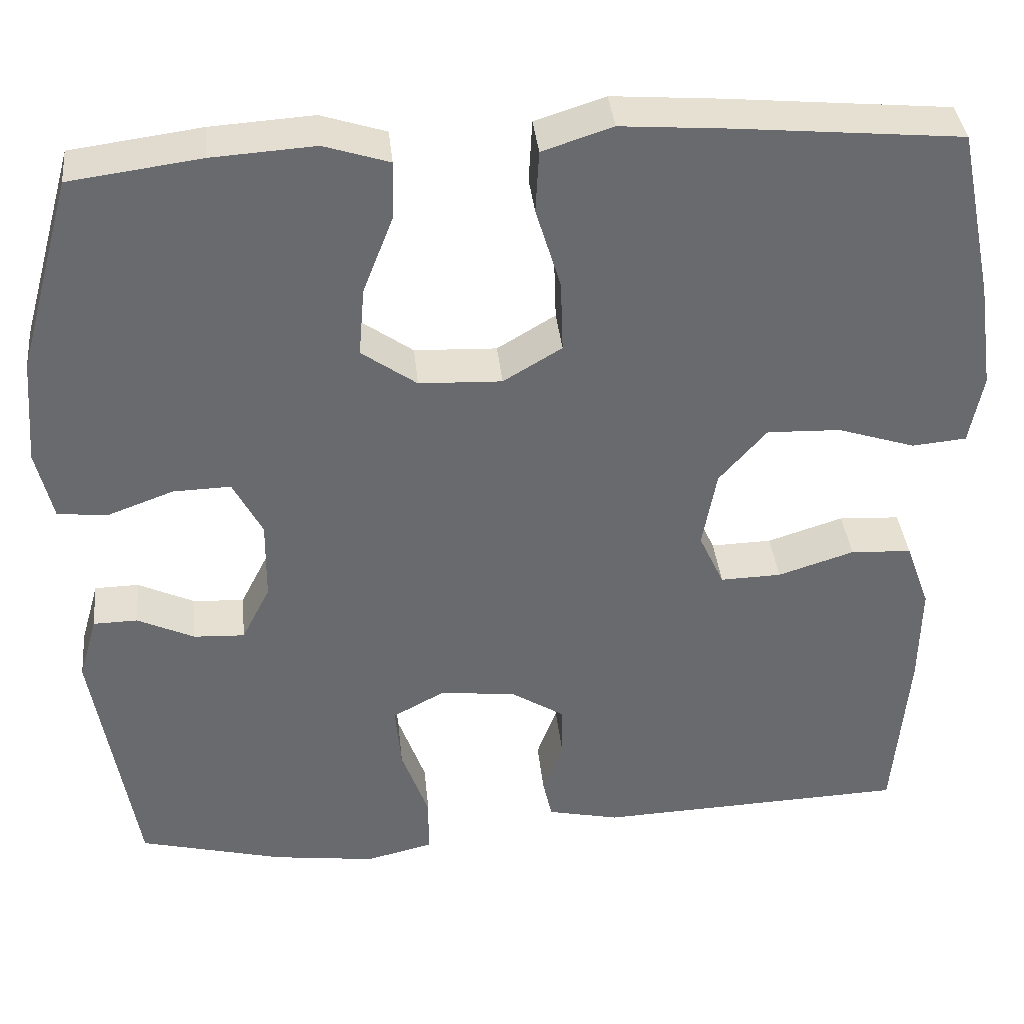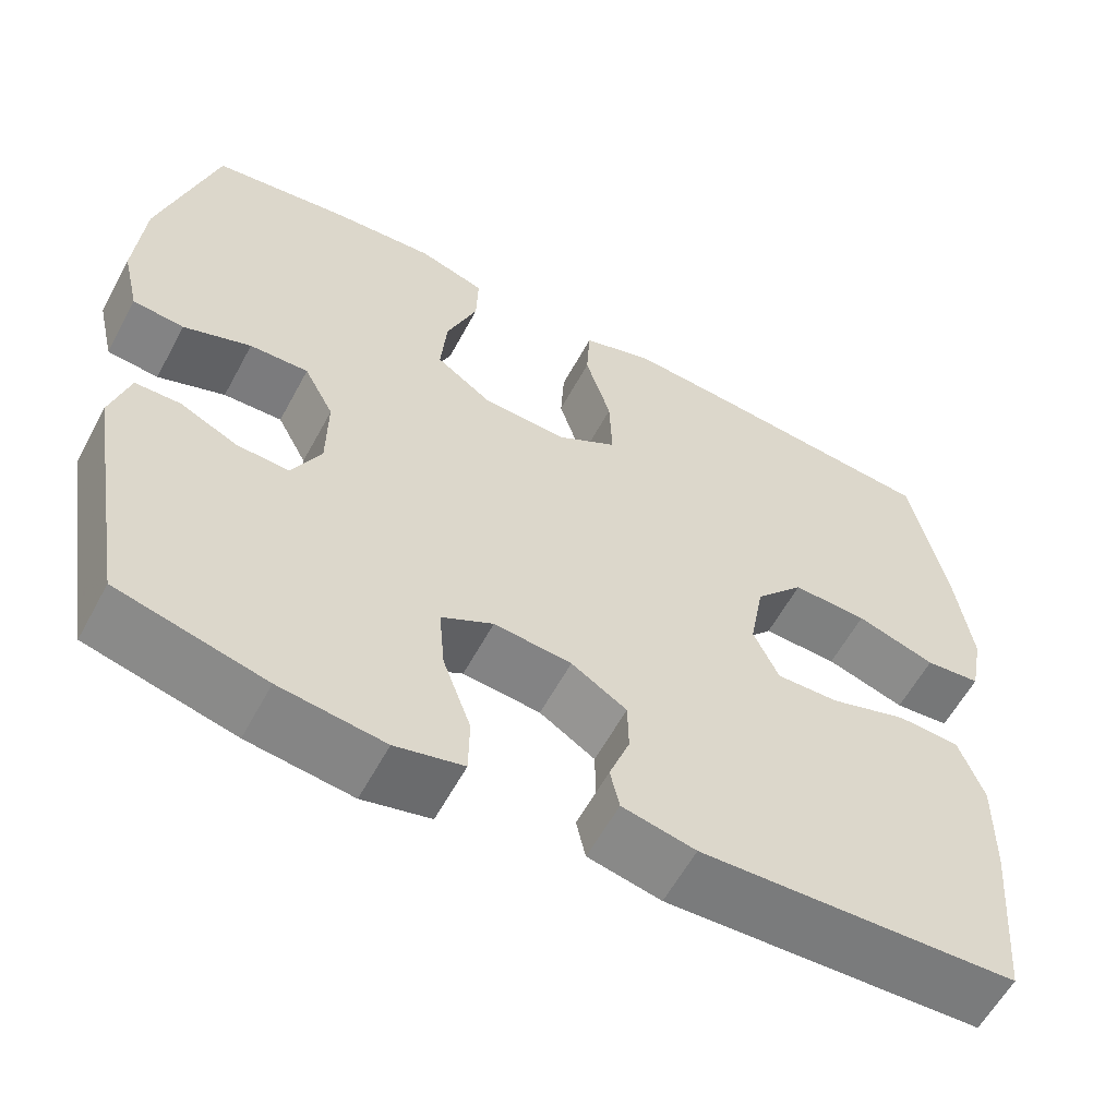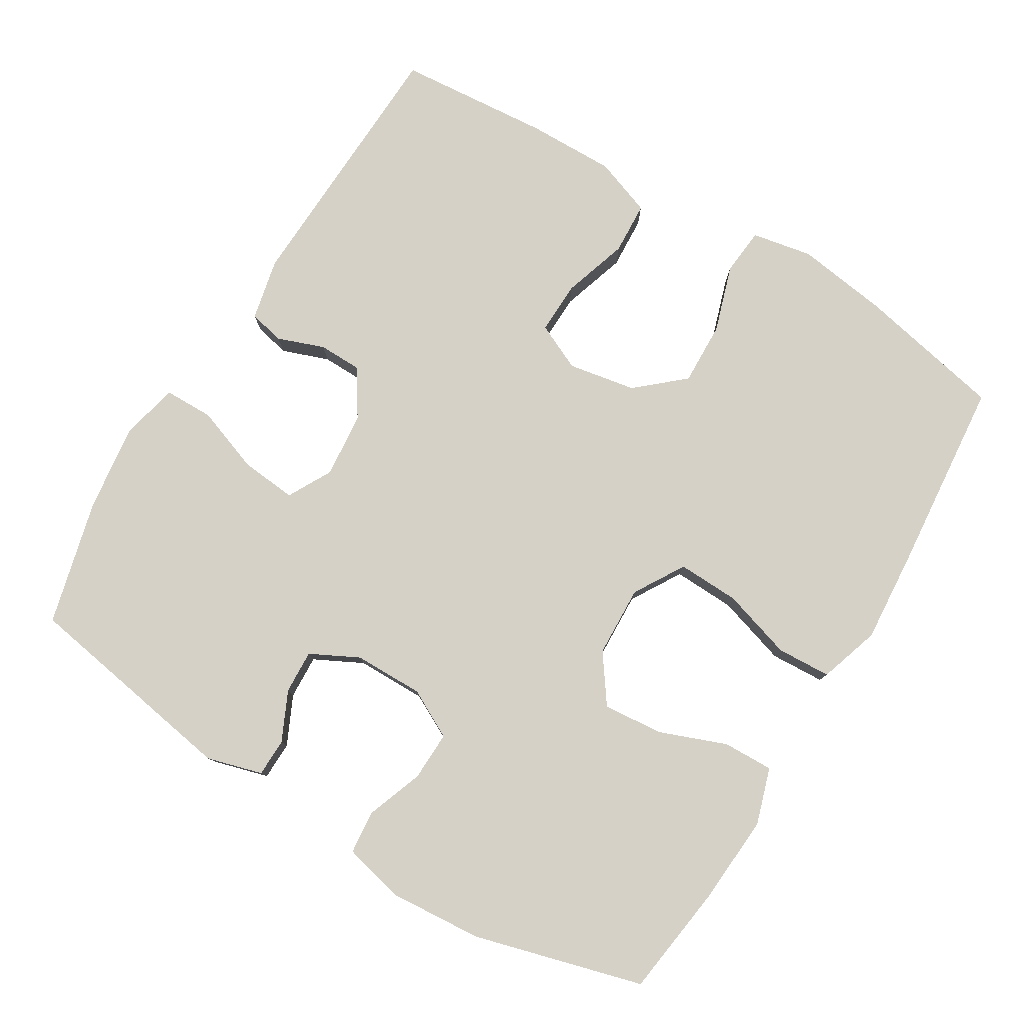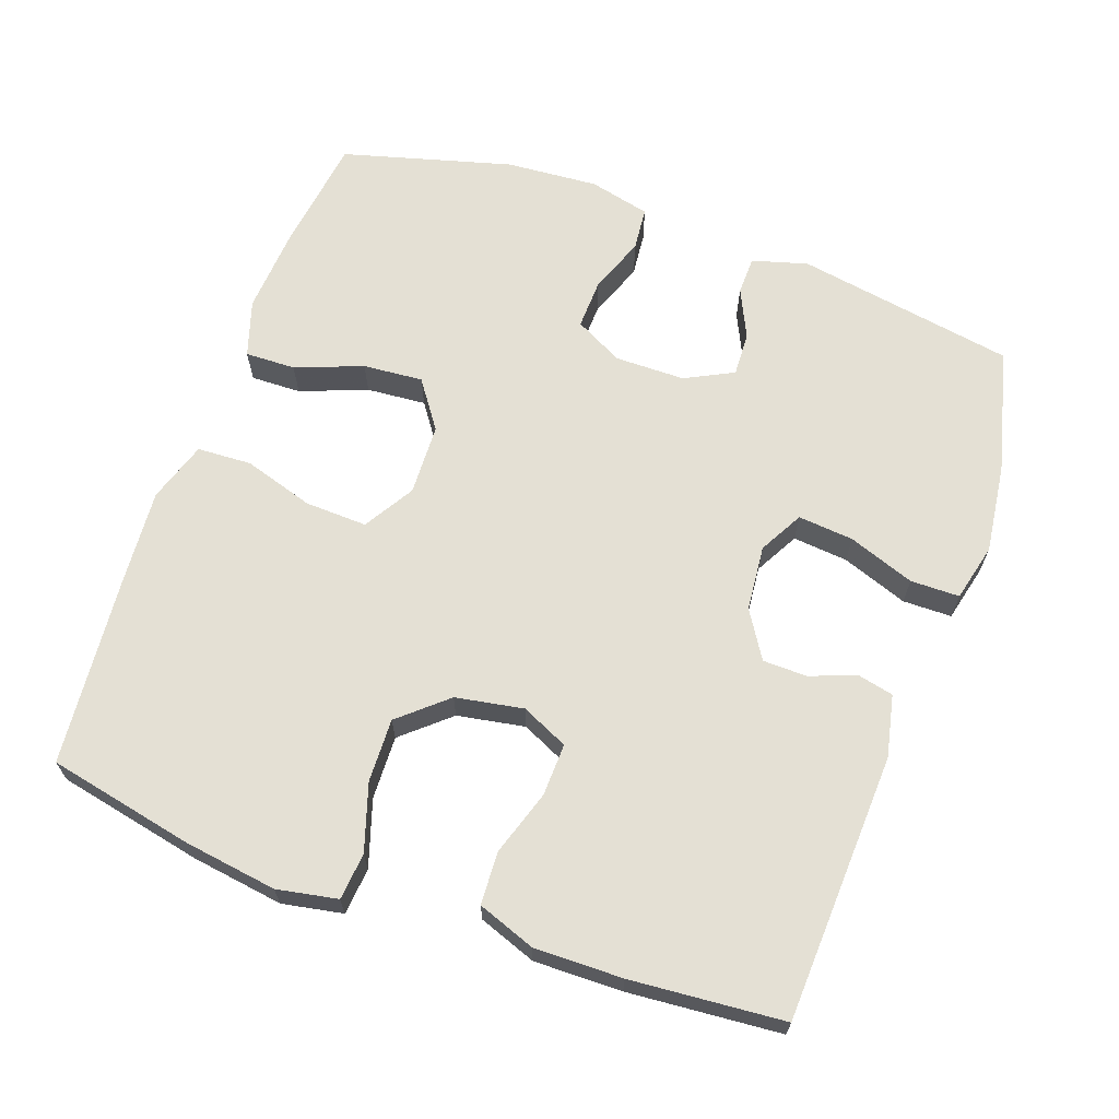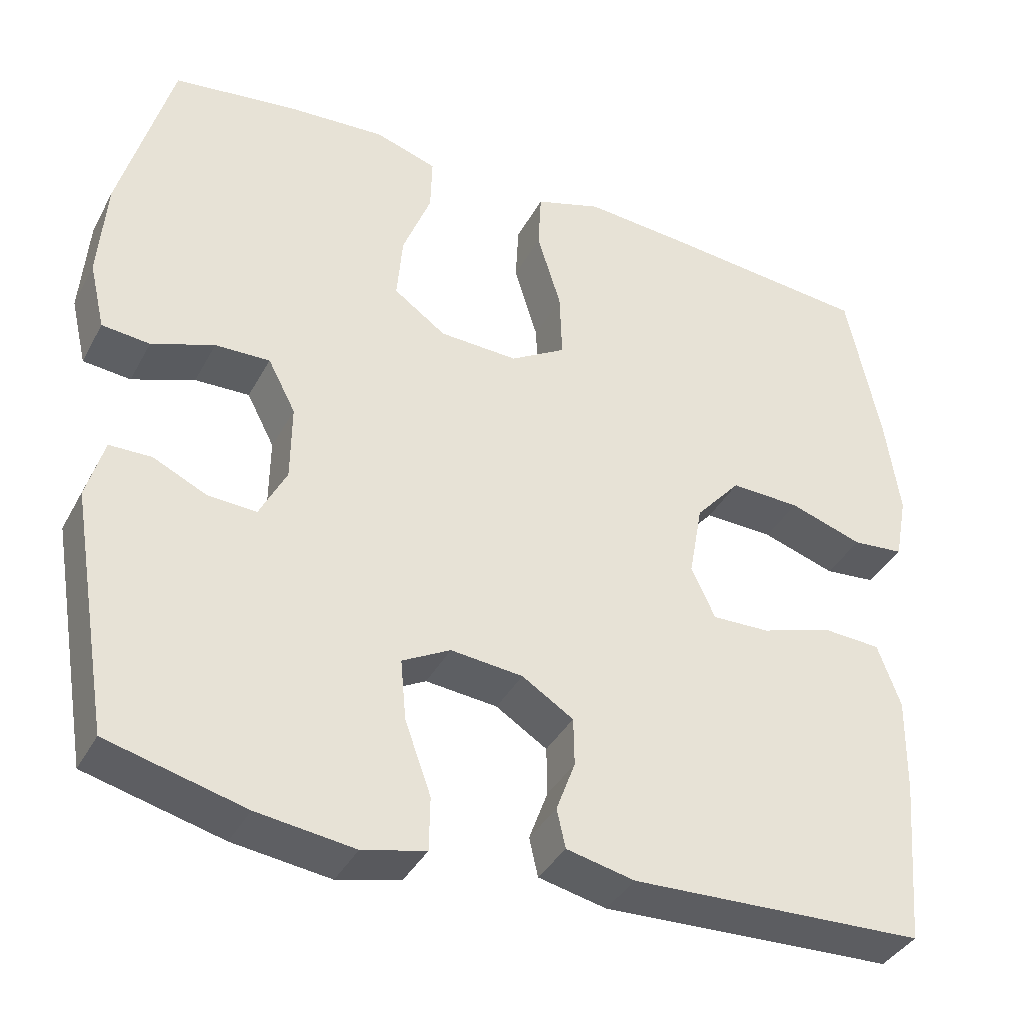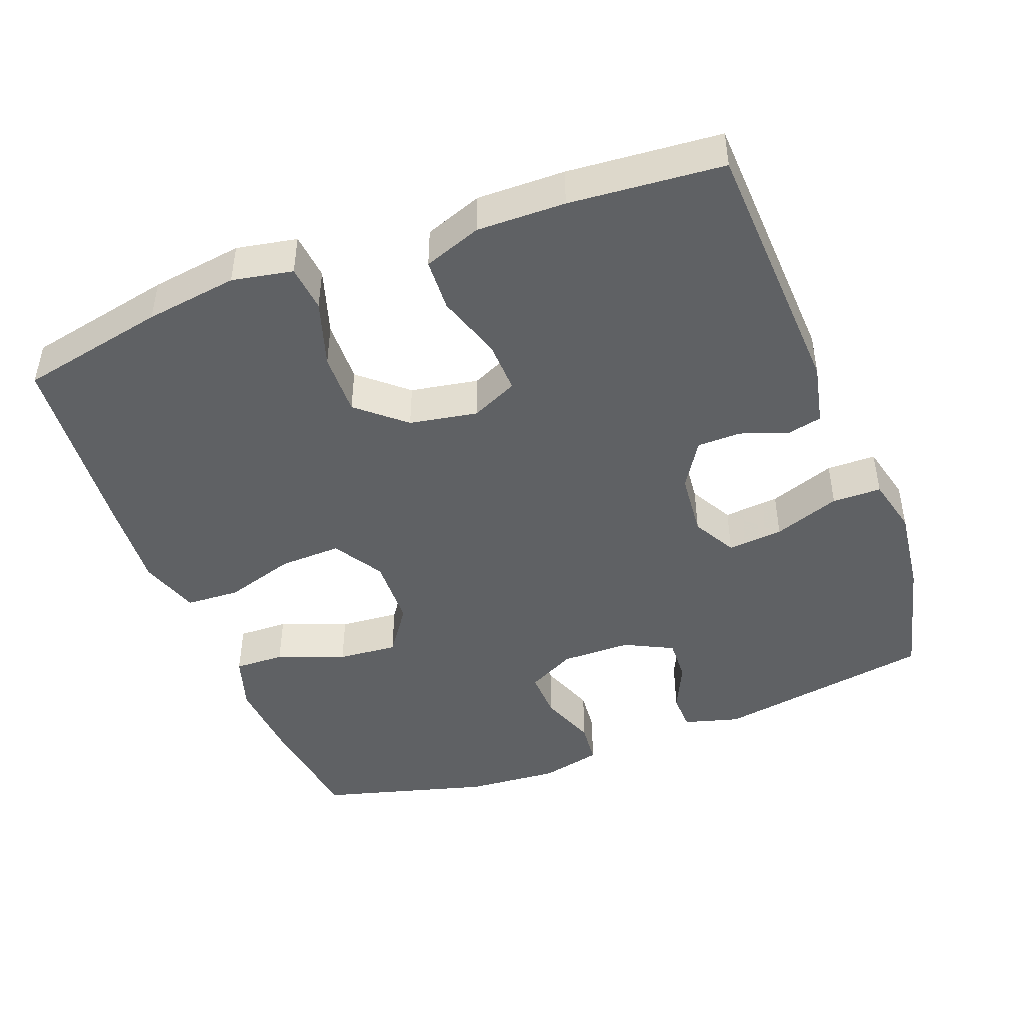
<metadata>
{"format":"obj","ext":"obj","renderer":"f3d","projection":"perspective","resolution":1024,"background":"white","views":[{"elev":37.3,"azim":-5.8,"up":"+Z"},{"elev":-59.2,"azim":-28.2,"up":"+Z"},{"elev":79.2,"azim":-58.7,"up":"+Y"},{"elev":66.0,"azim":109.8,"up":"+Y"},{"elev":-38.2,"azim":-25.7,"up":"+Z"},{"elev":-45.4,"azim":111.0,"up":"+Y"}]}
</metadata>
<code>
v 0.5 0.07 0.5
v 0.542 0.07 0.296
v 0.56 0.07 0.168
v 0.544 0.07 0.084
v 0.479 0.07 0.078
v 0.386 0.07 0.108
v 0.298 0.07 0.111
v 0.241 0.07 0.046
v 0.224 0.07 -0.048
v 0.254 0.07 -0.113
v 0.327 0.07 -0.111
v 0.418 0.07 -0.082
v 0.491 0.07 -0.086
v 0.52 0.07 -0.166
v 0.518 0.07 -0.288
v 0.5 0.07 -0.5
v 0.128 0.07 -0.515
v 0.042 0.07 -0.496
v 0.031 0.07 -0.447
v 0.055 0.07 -0.382
v 0.054 0.07 -0.321
v -0.011 0.07 -0.28
v -0.102 0.07 -0.271
v -0.163 0.07 -0.304
v -0.156 0.07 -0.381
v -0.123 0.07 -0.473
v -0.124 0.07 -0.541
v -0.204 0.07 -0.56
v -0.327 0.07 -0.544
v -0.5 0.07 -0.5
v -0.551 0.07 -0.196
v -0.529 0.07 -0.119
v -0.476 0.07 -0.118
v -0.408 0.07 -0.15
v -0.347 0.07 -0.153
v -0.313 0.07 -0.086
v -0.312 0.07 0.011
v -0.347 0.07 0.078
v -0.416 0.07 0.076
v -0.495 0.07 0.047
v -0.555 0.07 0.053
v -0.575 0.07 0.138
v -0.565 0.07 0.266
v -0.5 0.07 0.5
v -0.343 0.07 0.521
v -0.22 0.07 0.529
v -0.142 0.07 0.504
v -0.144 0.07 0.434
v -0.18 0.07 0.341
v -0.187 0.07 0.258
v -0.121 0.07 0.211
v -0.022 0.07 0.207
v 0.048 0.07 0.249
v 0.045 0.07 0.335
v 0.015 0.07 0.433
v 0.019 0.07 0.508
v 0.103 0.07 0.535
v 0.233 0.07 0.525
v 0.5 0 0.5
v 0.542 0 0.296
v 0.56 0 0.168
v 0.544 0 0.084
v 0.479 0 0.078
v 0.386 0 0.108
v 0.298 0 0.111
v 0.241 0 0.046
v 0.224 0 -0.048
v 0.254 0 -0.113
v 0.327 0 -0.111
v 0.418 0 -0.082
v 0.491 0 -0.086
v 0.52 0 -0.166
v 0.518 0 -0.288
v 0.5 0 -0.5
v 0.128 0 -0.515
v 0.042 0 -0.496
v 0.031 0 -0.447
v 0.055 0 -0.382
v 0.054 0 -0.321
v -0.011 0 -0.28
v -0.102 0 -0.271
v -0.163 0 -0.304
v -0.156 0 -0.381
v -0.123 0 -0.473
v -0.124 0 -0.541
v -0.204 0 -0.56
v -0.327 0 -0.544
v -0.5 0 -0.5
v -0.551 0 -0.196
v -0.529 0 -0.119
v -0.476 0 -0.118
v -0.408 0 -0.15
v -0.347 0 -0.153
v -0.313 0 -0.086
v -0.312 0 0.011
v -0.347 0 0.078
v -0.416 0 0.076
v -0.495 0 0.047
v -0.555 0 0.053
v -0.575 0 0.138
v -0.565 0 0.266
v -0.5 0 0.5
v -0.343 0 0.521
v -0.22 0 0.529
v -0.142 0 0.504
v -0.144 0 0.434
v -0.18 0 0.341
v -0.187 0 0.258
v -0.121 0 0.211
v -0.022 0 0.207
v 0.048 0 0.249
v 0.045 0 0.335
v 0.015 0 0.433
v 0.019 0 0.508
v 0.103 0 0.535
v 0.233 0 0.525
f 54 55 56 57
f 53 54 57 58
f 46 47 48 49
f 46 49 50
f 45 46 50
f 44 45 50
f 43 44 50
f 42 43 50 51
f 39 40 41 42
f 38 39 42 51
f 31 32 33 34
f 31 34 35
f 30 31 35
f 29 30 35 36
f 25 26 27 28
f 24 25 28 29
f 17 18 19 20
f 17 20 21
f 16 17 21
f 15 16 21 22
f 11 12 13 14
f 10 11 14 15
f 3 4 5 6
f 3 6 7
f 2 3 7
f 53 58 1 2
f 52 53 2 7
f 37 38 51 52
f 36 37 52 7
f 24 29 36
f 23 24 36 7
f 10 15 22 23
f 9 10 23
f 8 9 23
f 7 8 23
f 115 114 113 112
f 116 115 112 111
f 107 106 105 104
f 108 107 104
f 108 104 103
f 108 103 102
f 108 102 101
f 109 108 101 100
f 100 99 98 97
f 109 100 97 96
f 92 91 90 89
f 93 92 89
f 93 89 88
f 94 93 88 87
f 86 85 84 83
f 87 86 83 82
f 78 77 76 75
f 79 78 75
f 79 75 74
f 80 79 74 73
f 72 71 70 69
f 73 72 69 68
f 64 63 62 61
f 65 64 61
f 65 61 60
f 60 59 116 111
f 65 60 111 110
f 110 109 96 95
f 65 110 95 94
f 94 87 82
f 65 94 82 81
f 81 80 73 68
f 81 68 67
f 81 67 66
f 81 66 65
f 1 59 60 2
f 2 60 61 3
f 3 61 62 4
f 4 62 63 5
f 5 63 64 6
f 6 64 65 7
f 7 65 66 8
f 8 66 67 9
f 9 67 68 10
f 10 68 69 11
f 11 69 70 12
f 12 70 71 13
f 13 71 72 14
f 14 72 73 15
f 15 73 74 16
f 16 74 75 17
f 17 75 76 18
f 18 76 77 19
f 19 77 78 20
f 20 78 79 21
f 21 79 80 22
f 22 80 81 23
f 23 81 82 24
f 24 82 83 25
f 25 83 84 26
f 26 84 85 27
f 27 85 86 28
f 28 86 87 29
f 29 87 88 30
f 30 88 89 31
f 31 89 90 32
f 32 90 91 33
f 33 91 92 34
f 34 92 93 35
f 35 93 94 36
f 36 94 95 37
f 37 95 96 38
f 38 96 97 39
f 39 97 98 40
f 40 98 99 41
f 41 99 100 42
f 42 100 101 43
f 43 101 102 44
f 44 102 103 45
f 45 103 104 46
f 46 104 105 47
f 47 105 106 48
f 48 106 107 49
f 49 107 108 50
f 50 108 109 51
f 51 109 110 52
f 52 110 111 53
f 53 111 112 54
f 54 112 113 55
f 55 113 114 56
f 56 114 115 57
f 57 115 116 58
f 58 116 59 1

</code>
